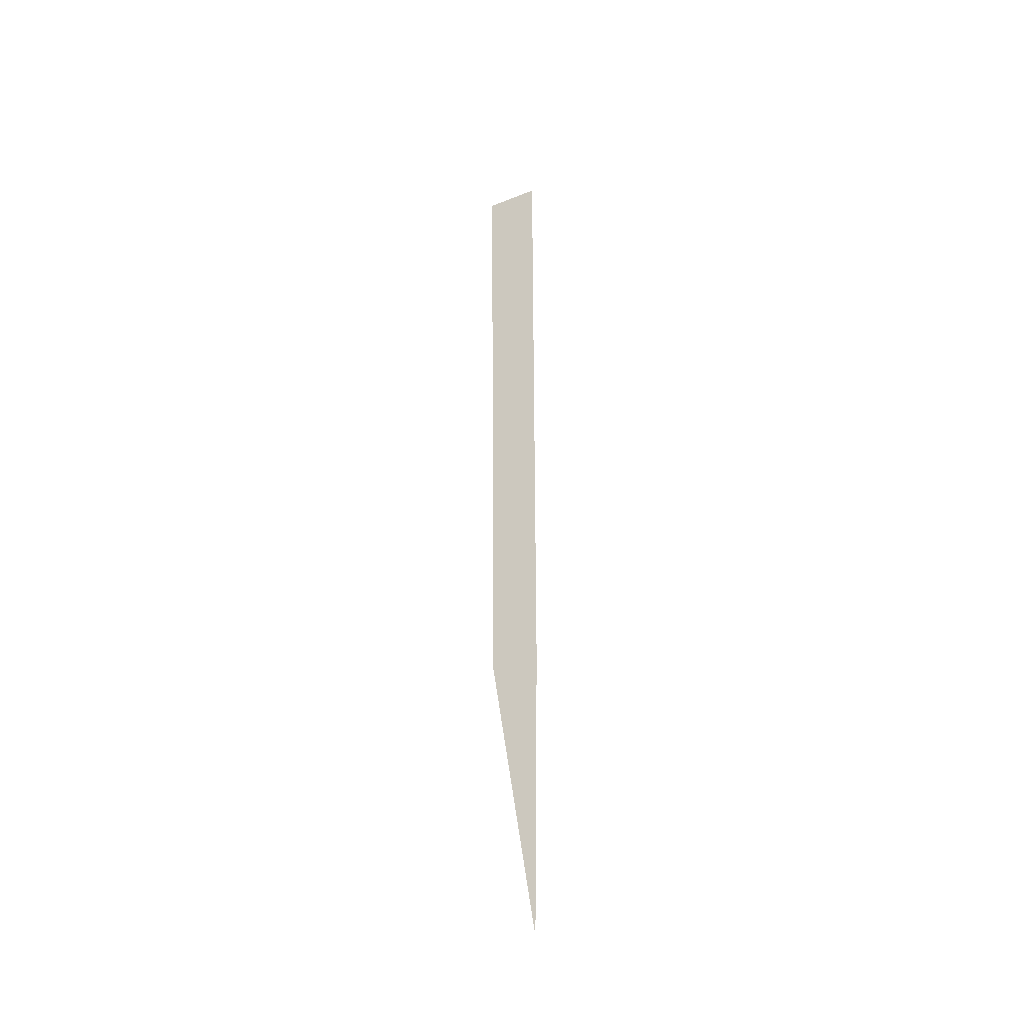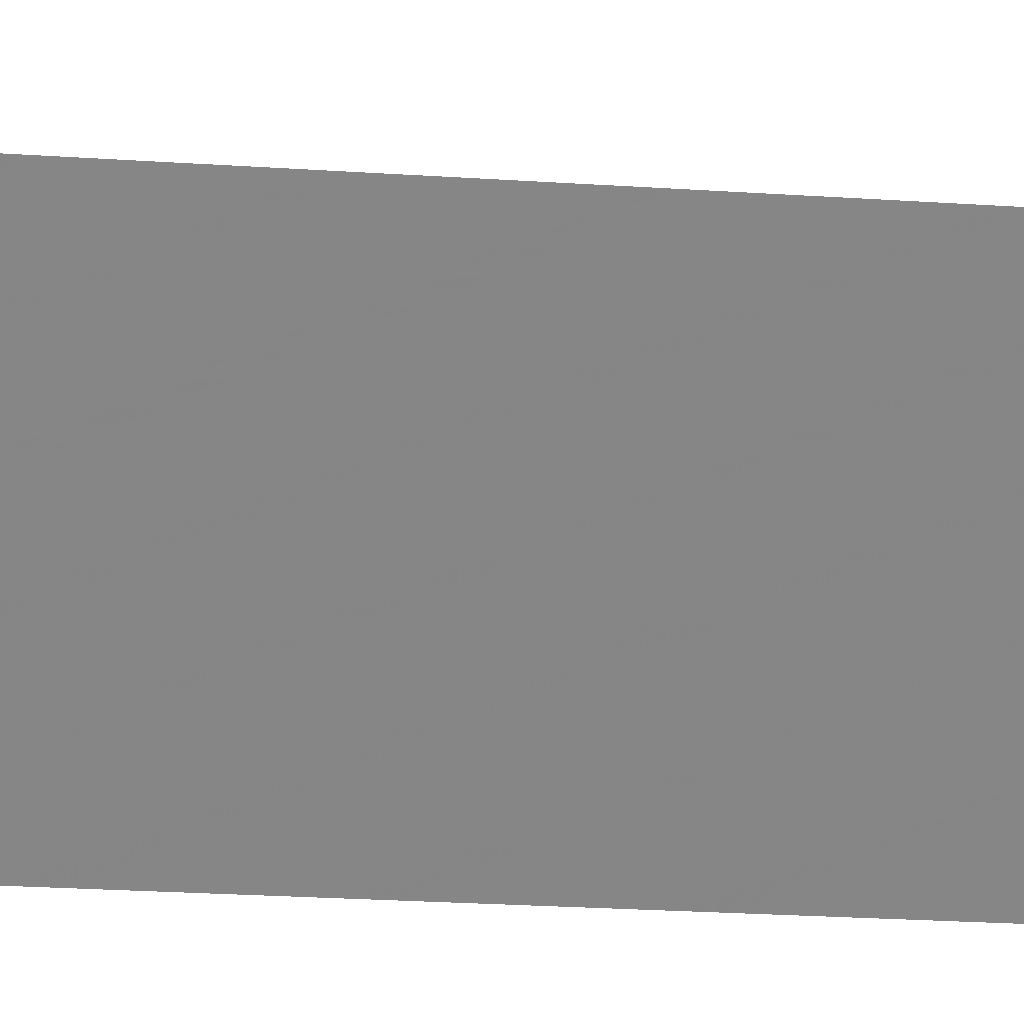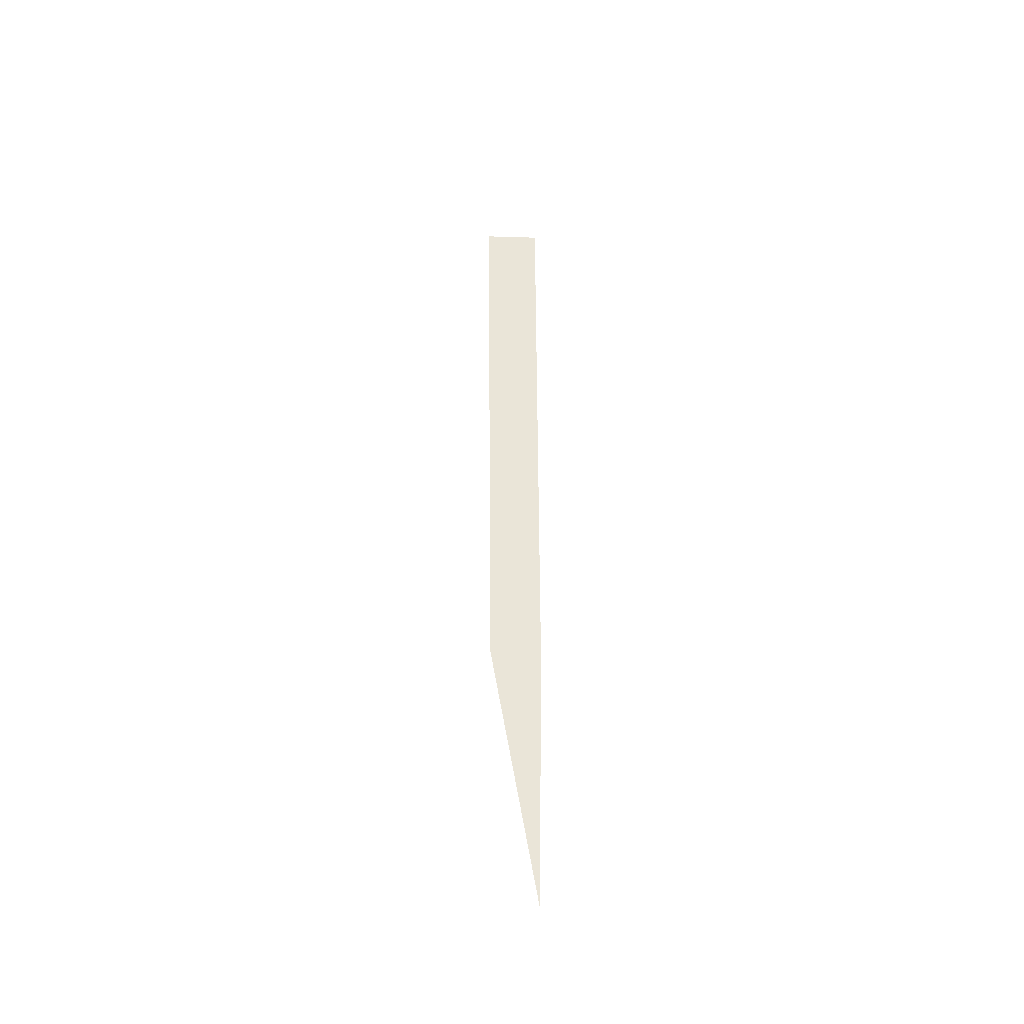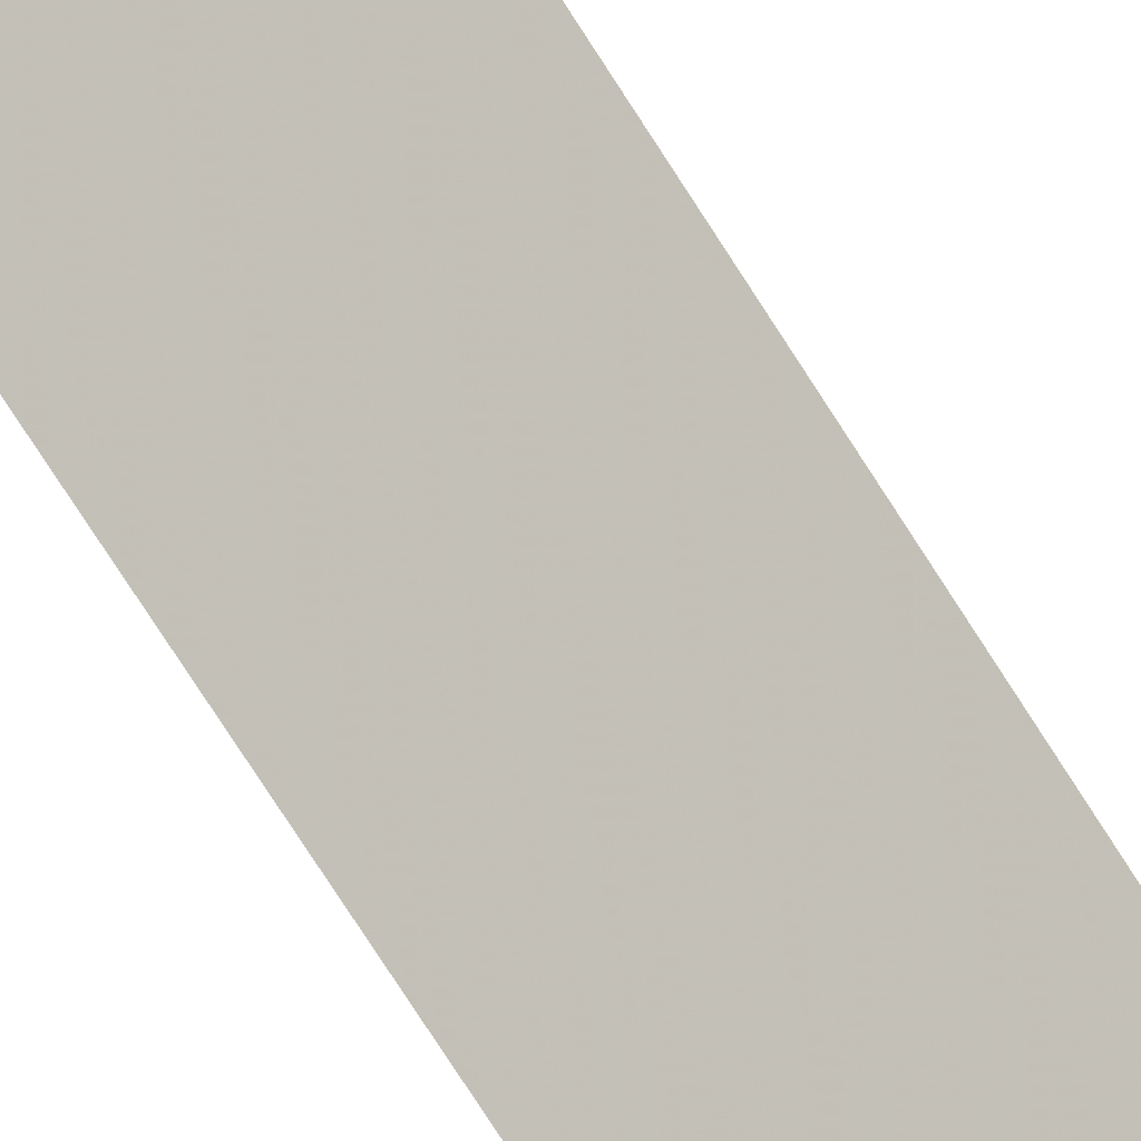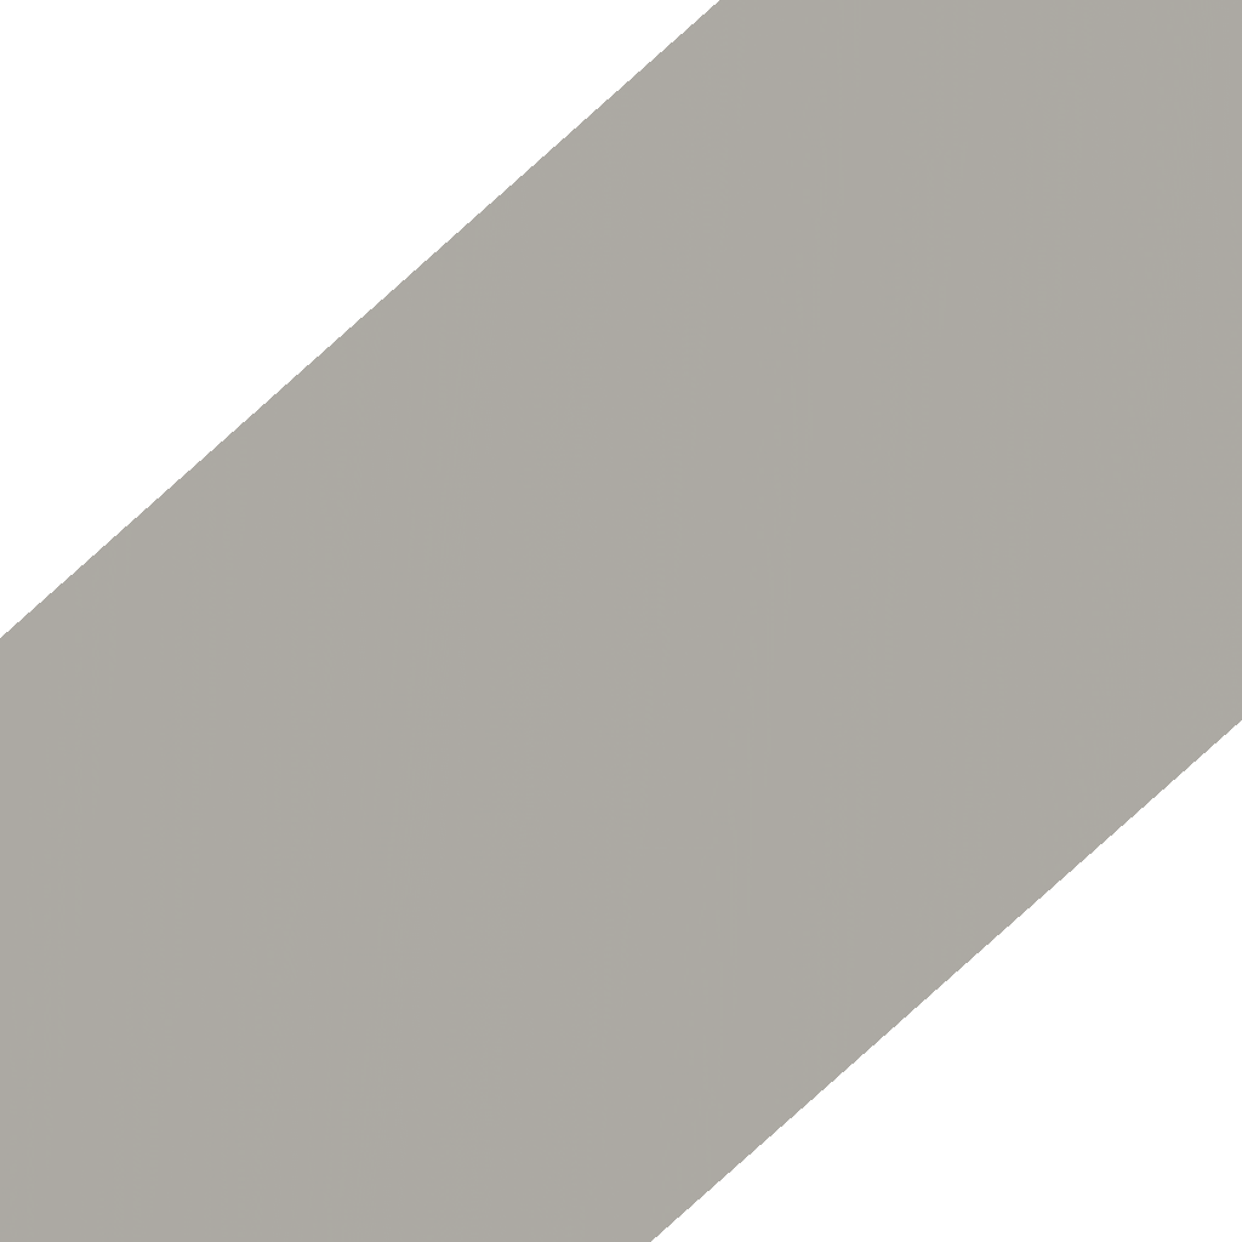
<metadata>
{"format":"obj","ext":"obj","renderer":"f3d","projection":"perspective","resolution":1024,"background":"white","views":[{"elev":-36.7,"azim":-96.1,"up":"+Z"},{"elev":-9.8,"azim":76.6,"up":"+Y"},{"elev":-44.1,"azim":-126.0,"up":"+Z"},{"elev":-69.8,"azim":32.1,"up":"+Y"},{"elev":-54.2,"azim":137.8,"up":"+Y"}]}
</metadata>
<code>
g WoodMDL_18
v -0.0187 -0.02451 -0.6074
v 0.01673 0.02193 -0.2366
v -0.01043 -0.01367 -0.2387
v -0.0187 -0.02451 -0.6074
v -0.01043 -0.01367 -0.2387
v -0.02182 -0.0286 -0.2394
v -0.01043 -0.01367 0.6032
v -0.02182 -0.0286 0.6017
v -0.01043 -0.01367 -0.2387
v 0.01673 0.02193 -0.2366
v 0.02182 0.0286 0.6074
v -0.01043 -0.01367 0.6032
g WoodMDL_18_0
f 3 2 1
f 6 5 4
f 7 5 6
f 8 7 6
f 11 10 9
f 12 11 9

</code>
